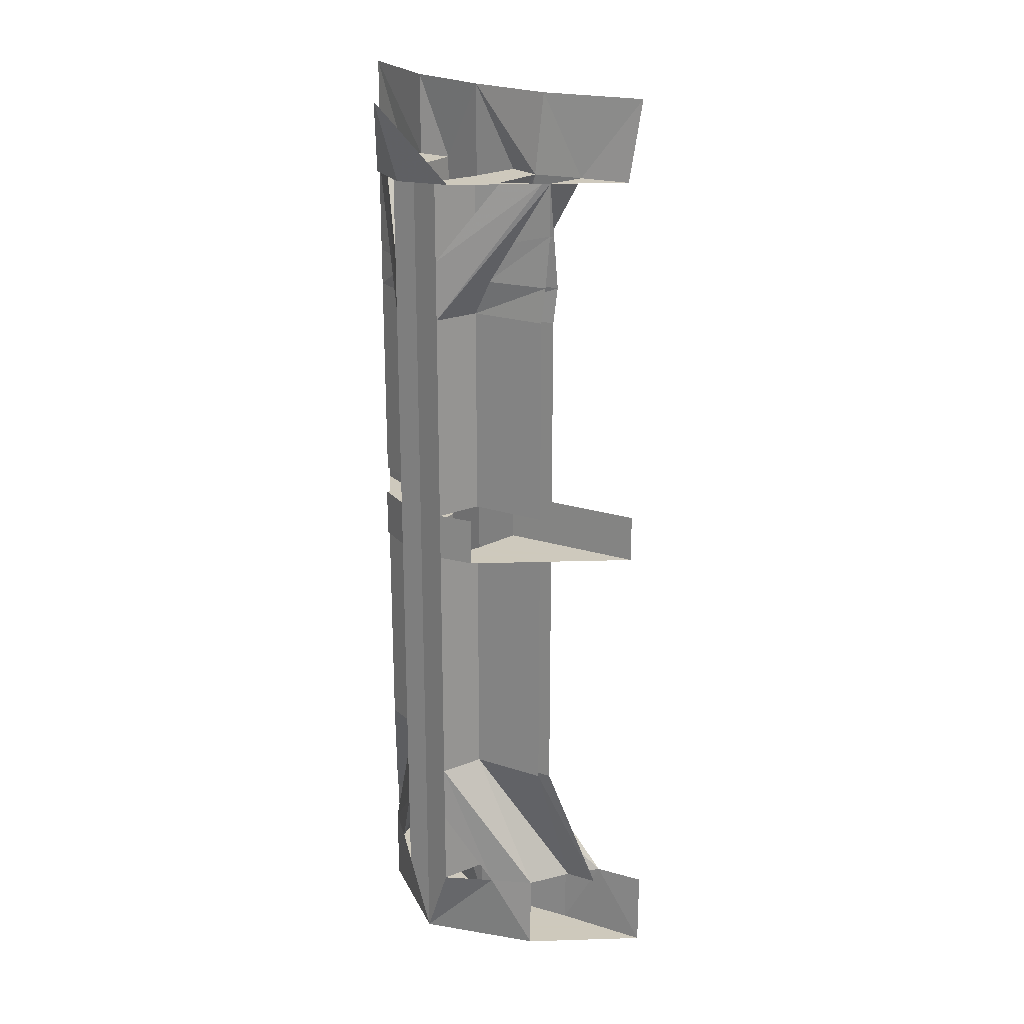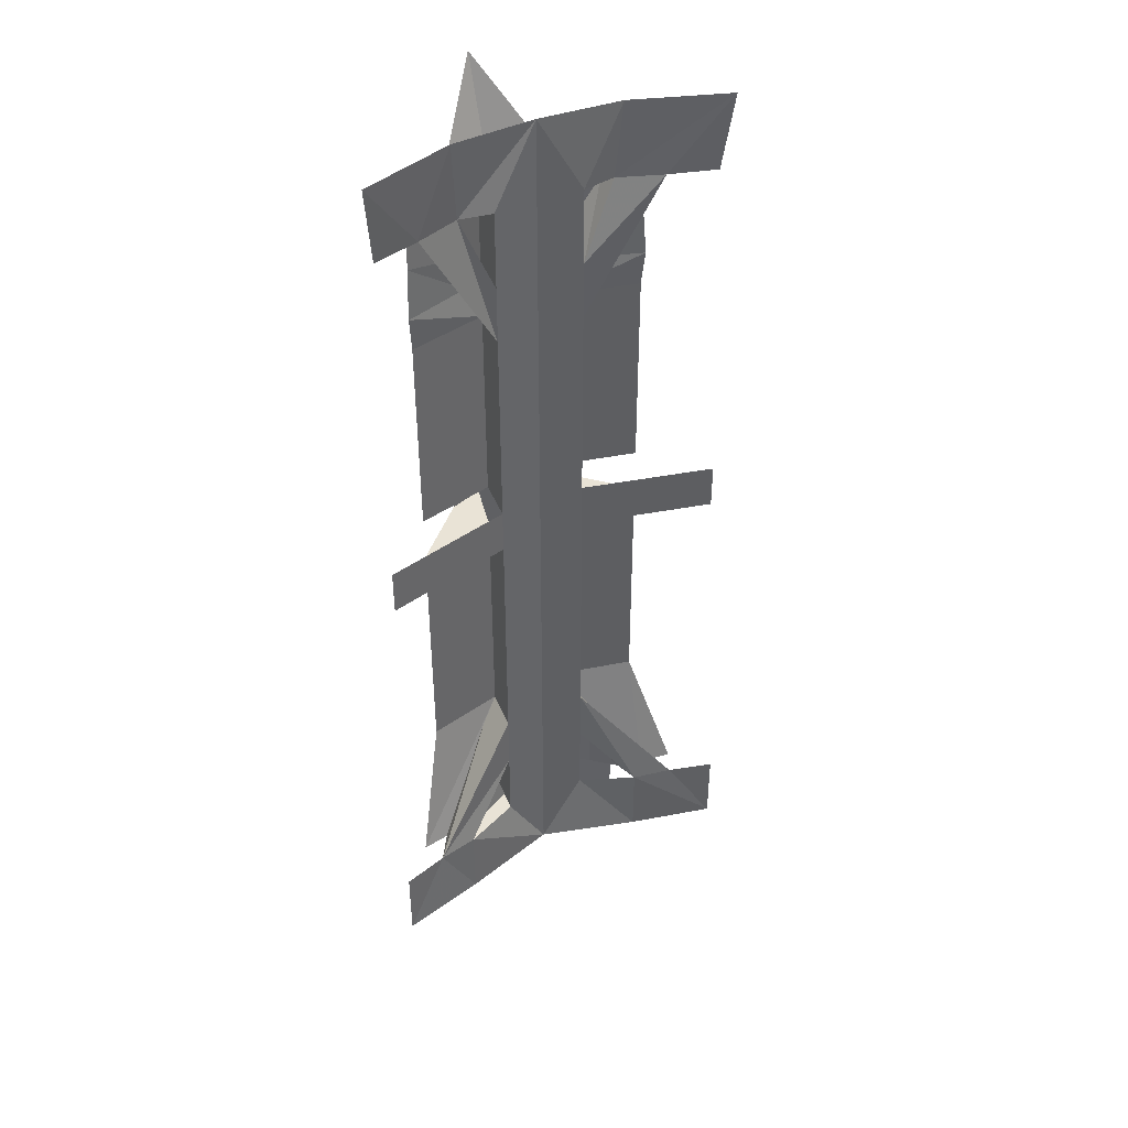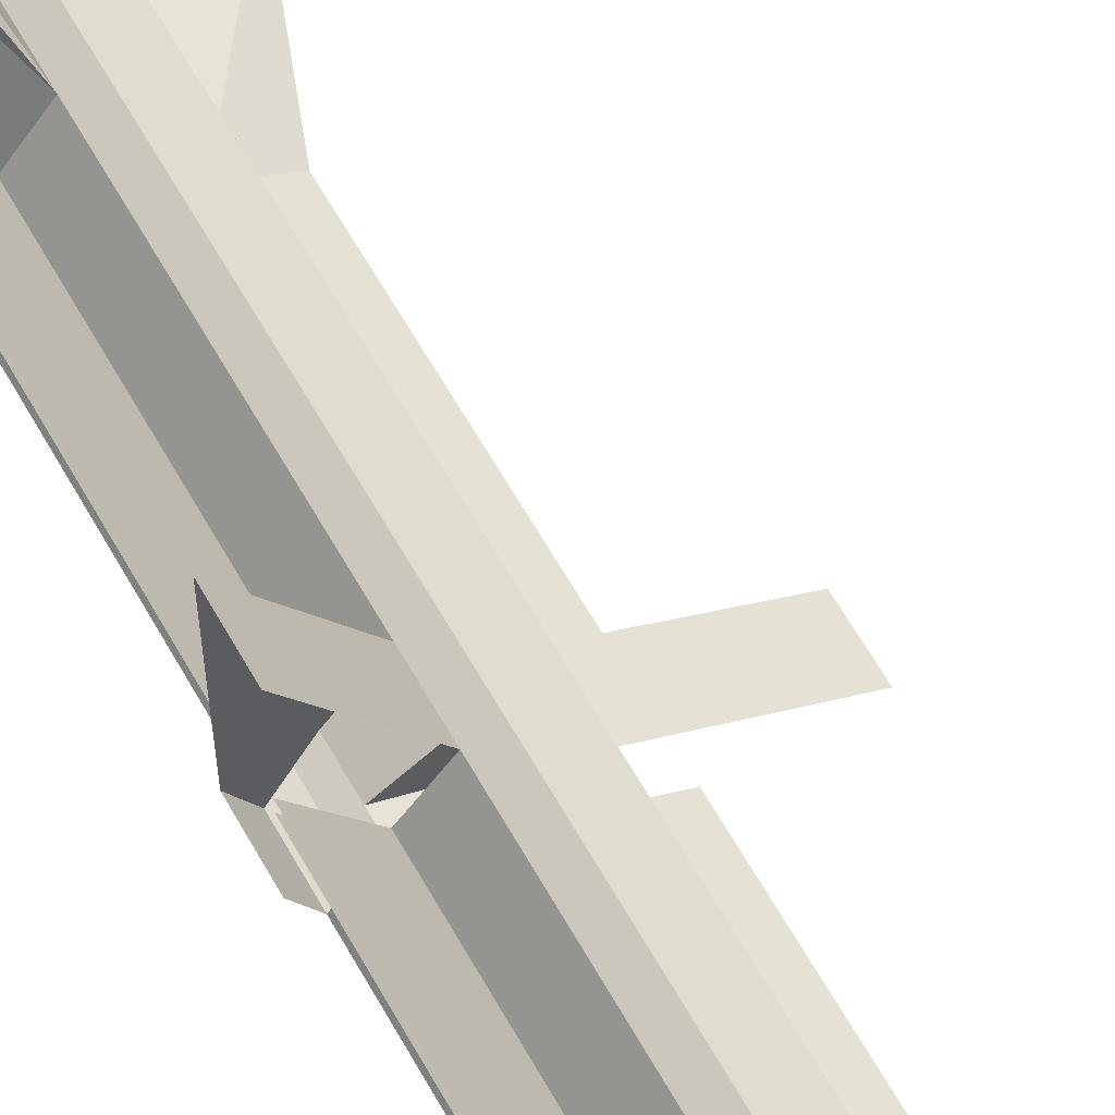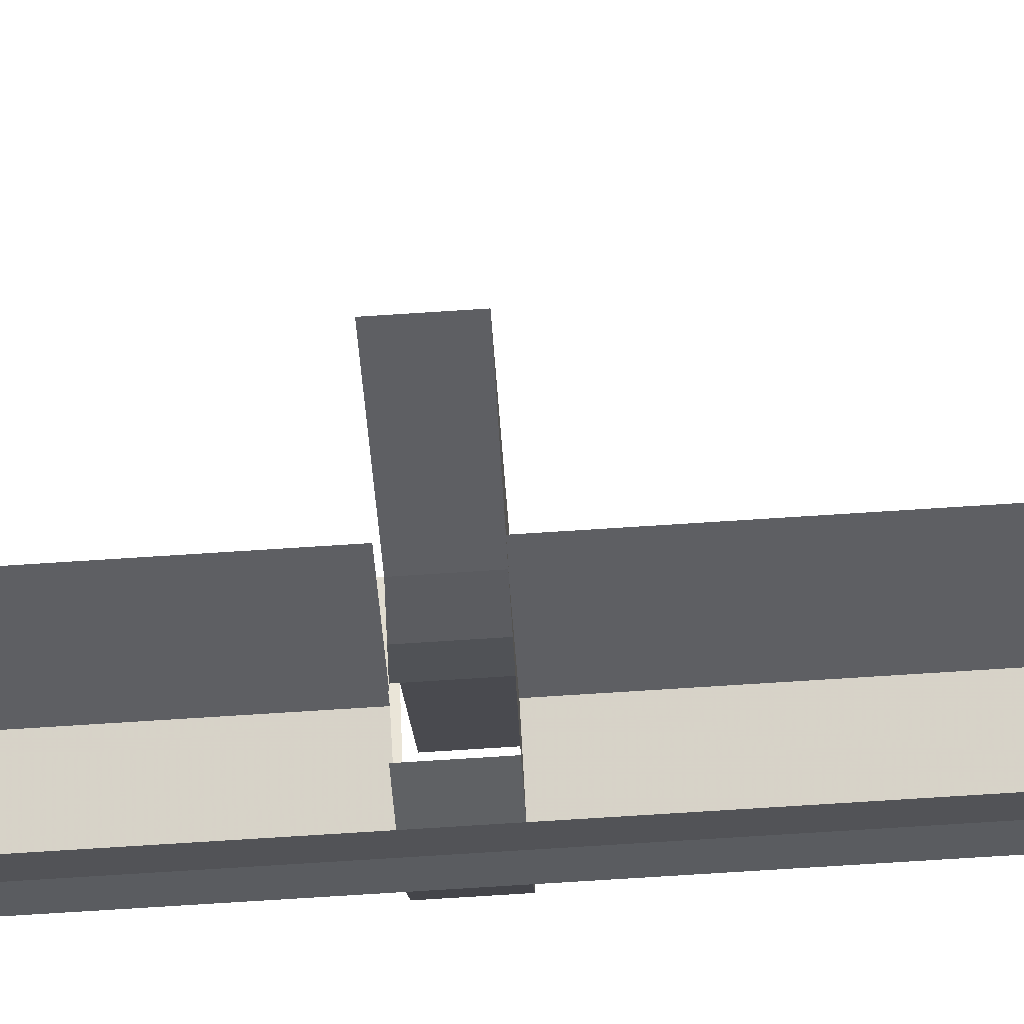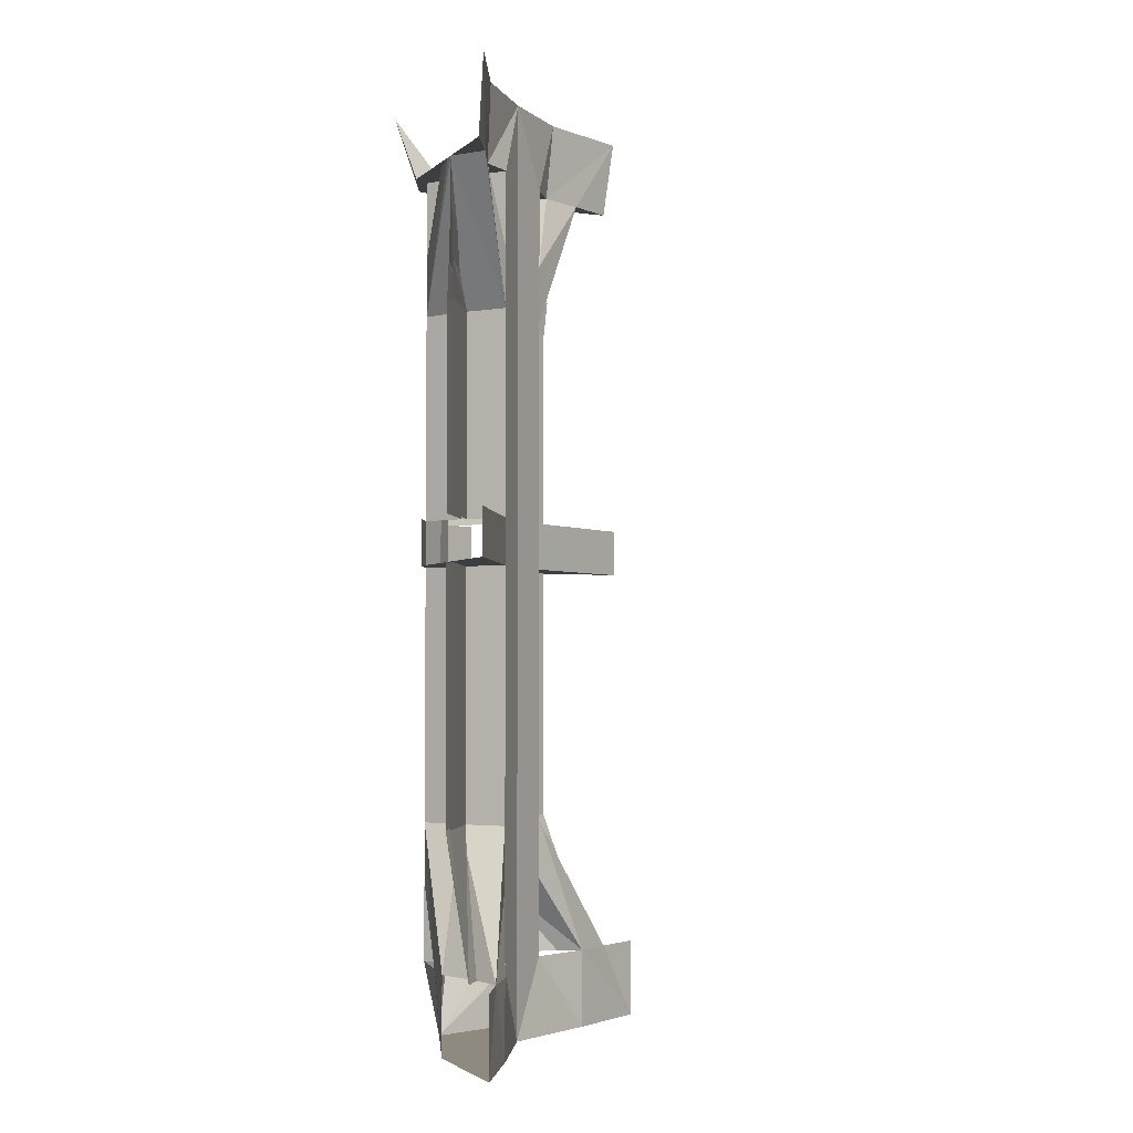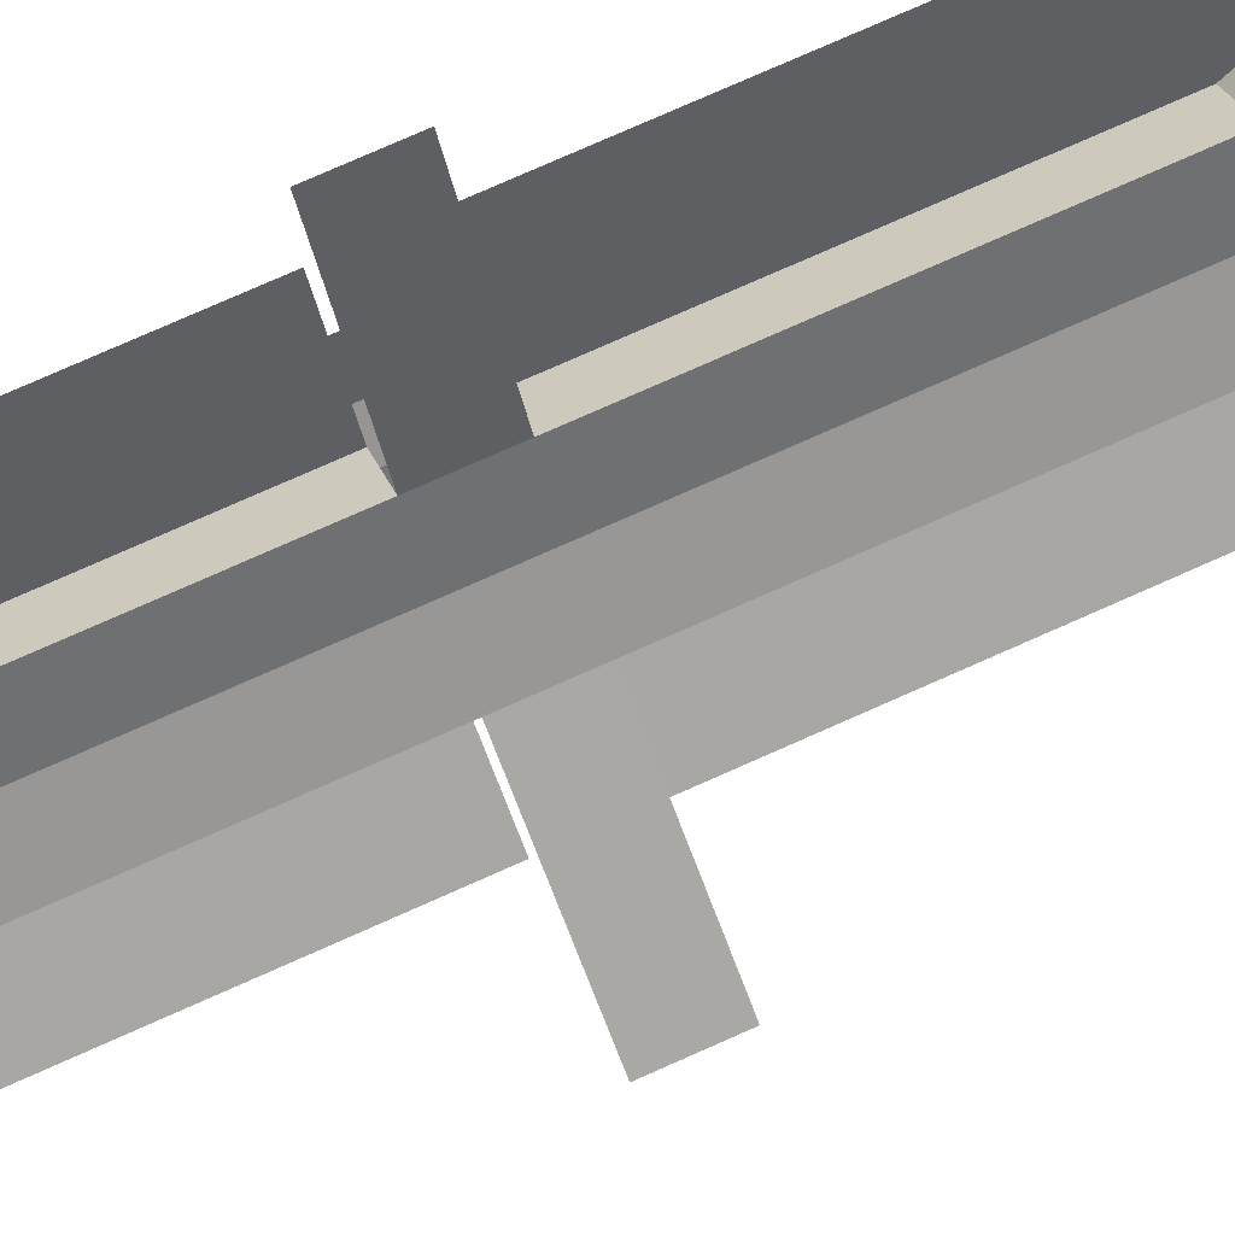
<metadata>
{"format":"obj","ext":"obj","renderer":"f3d","projection":"perspective","resolution":1024,"background":"white","views":[{"elev":22.6,"azim":177.0,"up":"+Y"},{"elev":42.0,"azim":-72.0,"up":"+Y"},{"elev":62.7,"azim":150.6,"up":"+Z"},{"elev":-72.9,"azim":-86.3,"up":"+Z"},{"elev":-3.2,"azim":-113.9,"up":"+Y"},{"elev":76.3,"azim":-114.0,"up":"+Z"}]}
</metadata>
<code>
v 0.4219 -0.5469 -0.3125
v 0.5 -0.5469 -0.1875
v 0.5 -0.8438 -0.1875
v 0.4219 -0.8438 -0.3125
v 0.4219 -0.4297 -0.3125
v 0.5 -0.4297 -0.1875
v 0.4453 -0.3594 -0.2891
v 0.5 -0.3594 -0.1797
v 0.4609 -0.2812 -0.2578
v 0.5 -0.2578 -0.1719
v 0.5 -0.1562 -0.1719
v 0.4844 -0.1562 -0.2656
v 0.4453 -0.1562 -0.2266
v 0.4219 -0.1562 -0.3125
v 0.4688 -0.1562 -0.3906
v 0.5 -0.1562 -0.3672
v 0.5 -0.1562 -0.1875
v 0.4688 -0.4297 -0.3906
v 0.4688 -0.3125 -0.3906
v 0.4219 -0.3125 -0.3125
v 0.3594 -0.3125 -0.2344
v 0.4141 -0.1562 -0.1953
v 0.3594 -0.1562 -0.2344
v 0.4297 -0.1562 -0.4219
v 0.4609 -0.1562 -0.4609
v 0.5 0 -0.5
v 0.3672 -0.1562 -0.5
v 0.3906 -0.1562 -0.4688
v 0.2656 -0.1562 -0.4844
v 0.1875 -0.1562 -0.5
v 0.3906 -0.3125 -0.4688
v 0.3906 -0.4297 -0.4688
v 0.1719 -0.1562 -0.5
v 0.3125 -0.4297 -0.4219
v 0.2344 -0.4297 -0.3594
v 0.1094 -0.1562 -0.4531
v 0.02344 -0.1562 -0.5
v 0 0 -0.5
v 0.1797 0 -0.4141
v 0.1953 -0.1562 -0.4141
v 0.3047 0 -0.3047
v 0.2344 -0.1562 -0.3594
v 0.3047 -0.1562 -0.3047
v 0.4141 0 -0.1797
v 0.5 0 0
v 0.4531 -0.1562 -0.1094
v 0.5 -0.1562 -0.02344
v 0.4297 -0.3125 -0.4219
v 0.4297 -0.4297 -0.4219
v 0.3125 -0.1562 -0.4219
v 0.2266 -0.1562 -0.4453
v 0.3125 -0.3125 -0.4219
v 0.2344 -0.3125 -0.3594
v 0.4688 -0.8438 -0.3906
v 0.4297 -0.8438 -0.4219
v 0.4688 -0.9375 -0.3906
v 0.4297 -0.9375 -0.4219
v 0.3906 -0.8438 -0.4688
v 0.3125 -0.8438 -0.4219
v 0.2344 -0.8438 -0.3594
v 0.3047 -0.4297 -0.3047
v 0.3047 -0.3125 -0.3047
v 0.5 -0.9375 -0.3281
v 0.5 -0.9375 -0.1875
v 0.4219 -0.9375 -0.3125
v 0.4219 -1.445 -0.3125
v 0.4688 -1.445 -0.3906
v 0.4297 -1.445 -0.4219
v 0.3906 -0.9375 -0.4688
v 0.3281 -0.8438 -0.5
v 0.3281 -0.9375 -0.5
v 0.1875 -0.9375 -0.5
v 0.3125 -0.9375 -0.4219
v 0 -0.9375 -0.5
v 0.2344 -0.9375 -0.3594
v 0 -0.8438 -0.5
v 0.4062 -1.875 -0.1172
v 0.4297 -1.875 -0.4219
v 0.5 -1.875 -0.2031
v 0.5 -1.875 0.03906
v 0.4062 -1.719 -0.1172
v 0.3594 -1.719 -0.2344
v 0.3047 -1.875 -0.3047
v 0.1172 -1.875 -0.4062
v -0.03906 -1.875 -0.5
v 0.2031 -1.875 -0.5
v 0.2891 -1.719 -0.4844
v 0.3906 -1.719 -0.4688
v 0.3906 -1.562 -0.4688
v 0.4297 -1.562 -0.4219
v 0.4688 -1.719 -0.3906
v 0.4844 -1.719 -0.2891
v 0.5 -1.719 -0.2031
v 0.4688 -1.562 -0.3906
v 0.4219 -1.562 -0.3125
v 0.4219 -1.719 -0.3125
v 0.4688 -1.719 -0.1172
v 0.4297 -1.719 -0.1641
v 0.3594 -1.562 -0.2344
v 0.3047 -1.562 -0.3047
v 0.2344 -1.719 -0.3594
v 0.1172 -1.719 -0.4062
v 0.04688 -1.719 -0.4531
v -0.03906 -1.719 -0.5
v 0.3594 -0.4297 -0.2344
v 0.3594 -0.8438 -0.2344
v 0.3047 -0.8438 -0.3047
v 0.3047 -0.9375 -0.3047
v 0.3594 -0.9375 -0.2344
v 0.5 -0.9375 0
v 0.5 -0.8438 0
v 0.3594 -1.445 -0.2344
v 0.4531 -1.719 -0.04688
v 0.5 -1.719 0.03906
v 0.3047 -1.445 -0.3047
v 0.2344 -1.562 -0.3594
v 0.3125 -1.562 -0.4219
v 0.3125 -1.719 -0.4219
v 0.1641 -1.719 -0.4297
v 0.3906 -1.445 -0.4688
v 0.3125 -1.445 -0.4219
v 0.2344 -1.445 -0.3594
v 0.1172 -1.719 -0.4688
v 0.2031 -1.719 -0.5
v 0.5 -1.445 -0.1875
v 0.5 -1.719 -0.0625
v 0.5 -0.8438 -0.1641
v 0.5 -0.5469 -0.1641
v 0.4141 -0.8438 -0.3047
v 0.4141 -0.5469 -0.3047
v 0.5 -0.4297 -0.1641
v 0.4141 -0.4297 -0.3047
v 0.5 -0.3594 -0.1562
v 0.4375 -0.3594 -0.2812
v 0.5 -0.2578 -0.1641
v 0.4531 -0.2812 -0.25
v 0.4141 -0.1562 -0.3047
v 0.4141 -0.3125 -0.3047
v 0.4375 -0.1562 -0.2188
v 0.4609 -1.719 -0.1172
v 0.5 -1.445 -0.1641
v 0.4141 -1.445 -0.3047
v 0.5 -0.9375 -0.1641
v 0.4141 -0.9375 -0.3047
v 0.4375 -1.719 -0.1641
v 0.4141 -1.562 -0.3047
v 0.4141 -1.719 -0.3047
v 0.5 -0.8438 -0.3281
v 0.1875 -0.5469 -0.5
v 0.3125 -0.5469 -0.4219
v 0.1875 -0.8438 -0.5
v 0.1875 -0.4297 -0.5
v 0.1797 -0.3594 -0.5
v 0.2891 -0.3594 -0.4453
v 0.1719 -0.2578 -0.5
v 0.2578 -0.2812 -0.4609
v 0.1875 -1.445 -0.5
v 0.0625 -1.719 -0.5
v 0.1641 -0.8438 -0.5
v 0.3047 -0.8438 -0.4141
v 0.1641 -0.5469 -0.5
v 0.3047 -0.5469 -0.4141
v 0.1641 -0.4297 -0.5
v 0.3047 -0.4297 -0.4141
v 0.1562 -0.3594 -0.5
v 0.2812 -0.3594 -0.4375
v 0.1641 -0.2578 -0.5
v 0.25 -0.2812 -0.4531
v 0.3047 -0.1562 -0.4141
v 0.2188 -0.1562 -0.4375
v 0.3047 -0.3125 -0.4141
v 0.1172 -1.719 -0.4609
v 0.3047 -1.445 -0.4141
v 0.1641 -1.445 -0.5
v 0.3047 -0.9375 -0.4141
v 0.1641 -0.9375 -0.5
v 0.1641 -1.719 -0.4375
v 0.3047 -1.719 -0.4141
v 0.3047 -1.562 -0.4141
f 1 2 3
f 1 3 4
f 66 125 126
f 66 126 97
f 65 64 125
f 65 125 66
f 96 95 98
f 127 128 129
f 129 128 130
f 140 126 141
f 140 141 142
f 142 141 143
f 142 143 144
f 145 146 147
f 149 150 59
f 149 59 151
f 157 121 123
f 157 123 158
f 72 73 121
f 72 121 157
f 118 119 117
f 159 160 161
f 161 160 162
f 158 172 173
f 158 173 174
f 174 173 175
f 174 175 176
f 177 178 179
f 5 6 2
f 5 2 1
f 130 128 131
f 130 131 132
f 152 34 150
f 152 150 149
f 161 162 163
f 163 162 164
f 7 8 6
f 7 6 5
f 132 131 133
f 132 133 134
f 153 154 34
f 153 34 152
f 163 164 165
f 165 164 166
f 9 10 8
f 9 8 7
f 134 133 135
f 134 135 136
f 155 156 154
f 155 154 153
f 165 166 167
f 167 166 168
f 11 10 9
f 13 20 14
f 136 135 11
f 137 138 139
f 33 156 155
f 51 50 52
f 167 168 33
f 169 170 171
f 12 13 14
f 12 14 15
f 12 15 16
f 12 16 17
f 13 22 14
f 14 22 23
f 15 24 25
f 15 25 16
f 27 25 28
f 27 28 29
f 27 29 30
f 30 32 33
f 33 32 34
f 33 34 35
f 33 35 36
f 33 36 37
f 47 46 11
f 11 46 5
f 11 5 17
f 17 5 18
f 24 28 25
f 28 50 51
f 28 51 29
f 50 42 51
f 51 42 40
f 94 92 95
f 92 98 95
f 95 98 81
f 95 81 99
f 5 46 105
f 89 117 119
f 89 119 87
f 117 116 119
f 119 116 102
f 12 17 18
f 12 18 19
f 30 29 31
f 30 31 32
f 35 53 40
f 35 40 36
f 58 69 70
f 70 69 71
f 74 75 60
f 74 60 76
f 94 67 93
f 94 93 92
f 21 105 46
f 21 46 22
f 106 109 110
f 106 110 111
f 113 112 81
f 112 99 81
f 89 87 120
f 102 116 103
f 103 116 122
f 124 120 87
f 63 56 148
f 148 56 54
f 12 19 13
f 13 19 20
f 13 20 21
f 13 21 22
f 14 23 20
f 14 20 15
f 15 20 19
f 15 19 24
f 37 36 38
f 38 36 39
f 39 36 40
f 39 40 41
f 41 40 42
f 41 42 43
f 41 43 23
f 41 23 44
f 44 23 22
f 44 22 45
f 45 22 46
f 45 46 47
f 18 5 20
f 18 20 19
f 24 19 48
f 24 48 28
f 48 19 18
f 48 18 49
f 48 49 31
f 48 31 28
f 28 31 50
f 29 51 52
f 29 52 31
f 31 52 50
f 50 52 53
f 50 53 42
f 51 40 52
f 52 40 53
f 52 53 34
f 52 34 31
f 31 34 32
f 18 5 4
f 18 4 54
f 18 54 49
f 49 54 55
f 49 55 32
f 49 32 31
f 55 54 56
f 55 56 57
f 55 57 58
f 55 58 32
f 32 58 34
f 34 58 59
f 34 59 60
f 34 60 35
f 35 60 61
f 35 61 62
f 35 62 53
f 56 63 64
f 56 64 65
f 56 65 66
f 56 66 67
f 56 67 57
f 57 67 68
f 57 68 69
f 57 69 58
f 71 69 72
f 72 69 73
f 72 73 74
f 74 73 75
f 77 78 79
f 77 79 80
f 77 80 81
f 77 81 82
f 77 82 83
f 77 83 78
f 78 83 84
f 78 84 85
f 78 85 86
f 78 86 87
f 78 87 88
f 78 88 89
f 78 89 90
f 78 90 91
f 78 91 92
f 78 92 93
f 78 93 79
f 94 95 96
f 94 96 91
f 94 91 90
f 94 90 68
f 94 68 67
f 94 95 66
f 94 66 67
f 67 66 97
f 67 97 93
f 95 99 96
f 96 99 82
f 82 99 83
f 83 99 100
f 83 100 101
f 83 101 102
f 83 102 84
f 84 102 103
f 84 103 85
f 85 103 104
f 20 23 21
f 21 23 62
f 21 62 61
f 21 61 105
f 20 5 105
f 20 105 21
f 4 5 105
f 4 105 106
f 106 105 107
f 106 107 108
f 106 108 109
f 110 65 64
f 65 110 109
f 65 109 66
f 66 109 112
f 66 112 97
f 97 112 113
f 113 81 80
f 113 80 114
f 66 95 99
f 66 99 112
f 99 112 100
f 100 112 115
f 100 115 116
f 100 116 101
f 101 116 117
f 101 117 118
f 118 117 88
f 88 117 89
f 89 120 117
f 117 120 121
f 117 121 122
f 117 122 116
f 103 122 121
f 103 121 123
f 123 121 124
f 124 121 120
f 124 87 86
f 62 23 43
f 62 43 53
f 53 43 42
f 107 105 61
f 107 61 60
f 107 60 75
f 107 75 108
f 108 75 122
f 108 122 115
f 108 115 109
f 109 115 112
f 120 68 90
f 120 90 89
f 73 69 120
f 73 120 121
f 73 121 122
f 73 122 75
f 69 68 120
f 34 53 35
f 116 115 122
f 16 25 26
f 26 25 27

</code>
